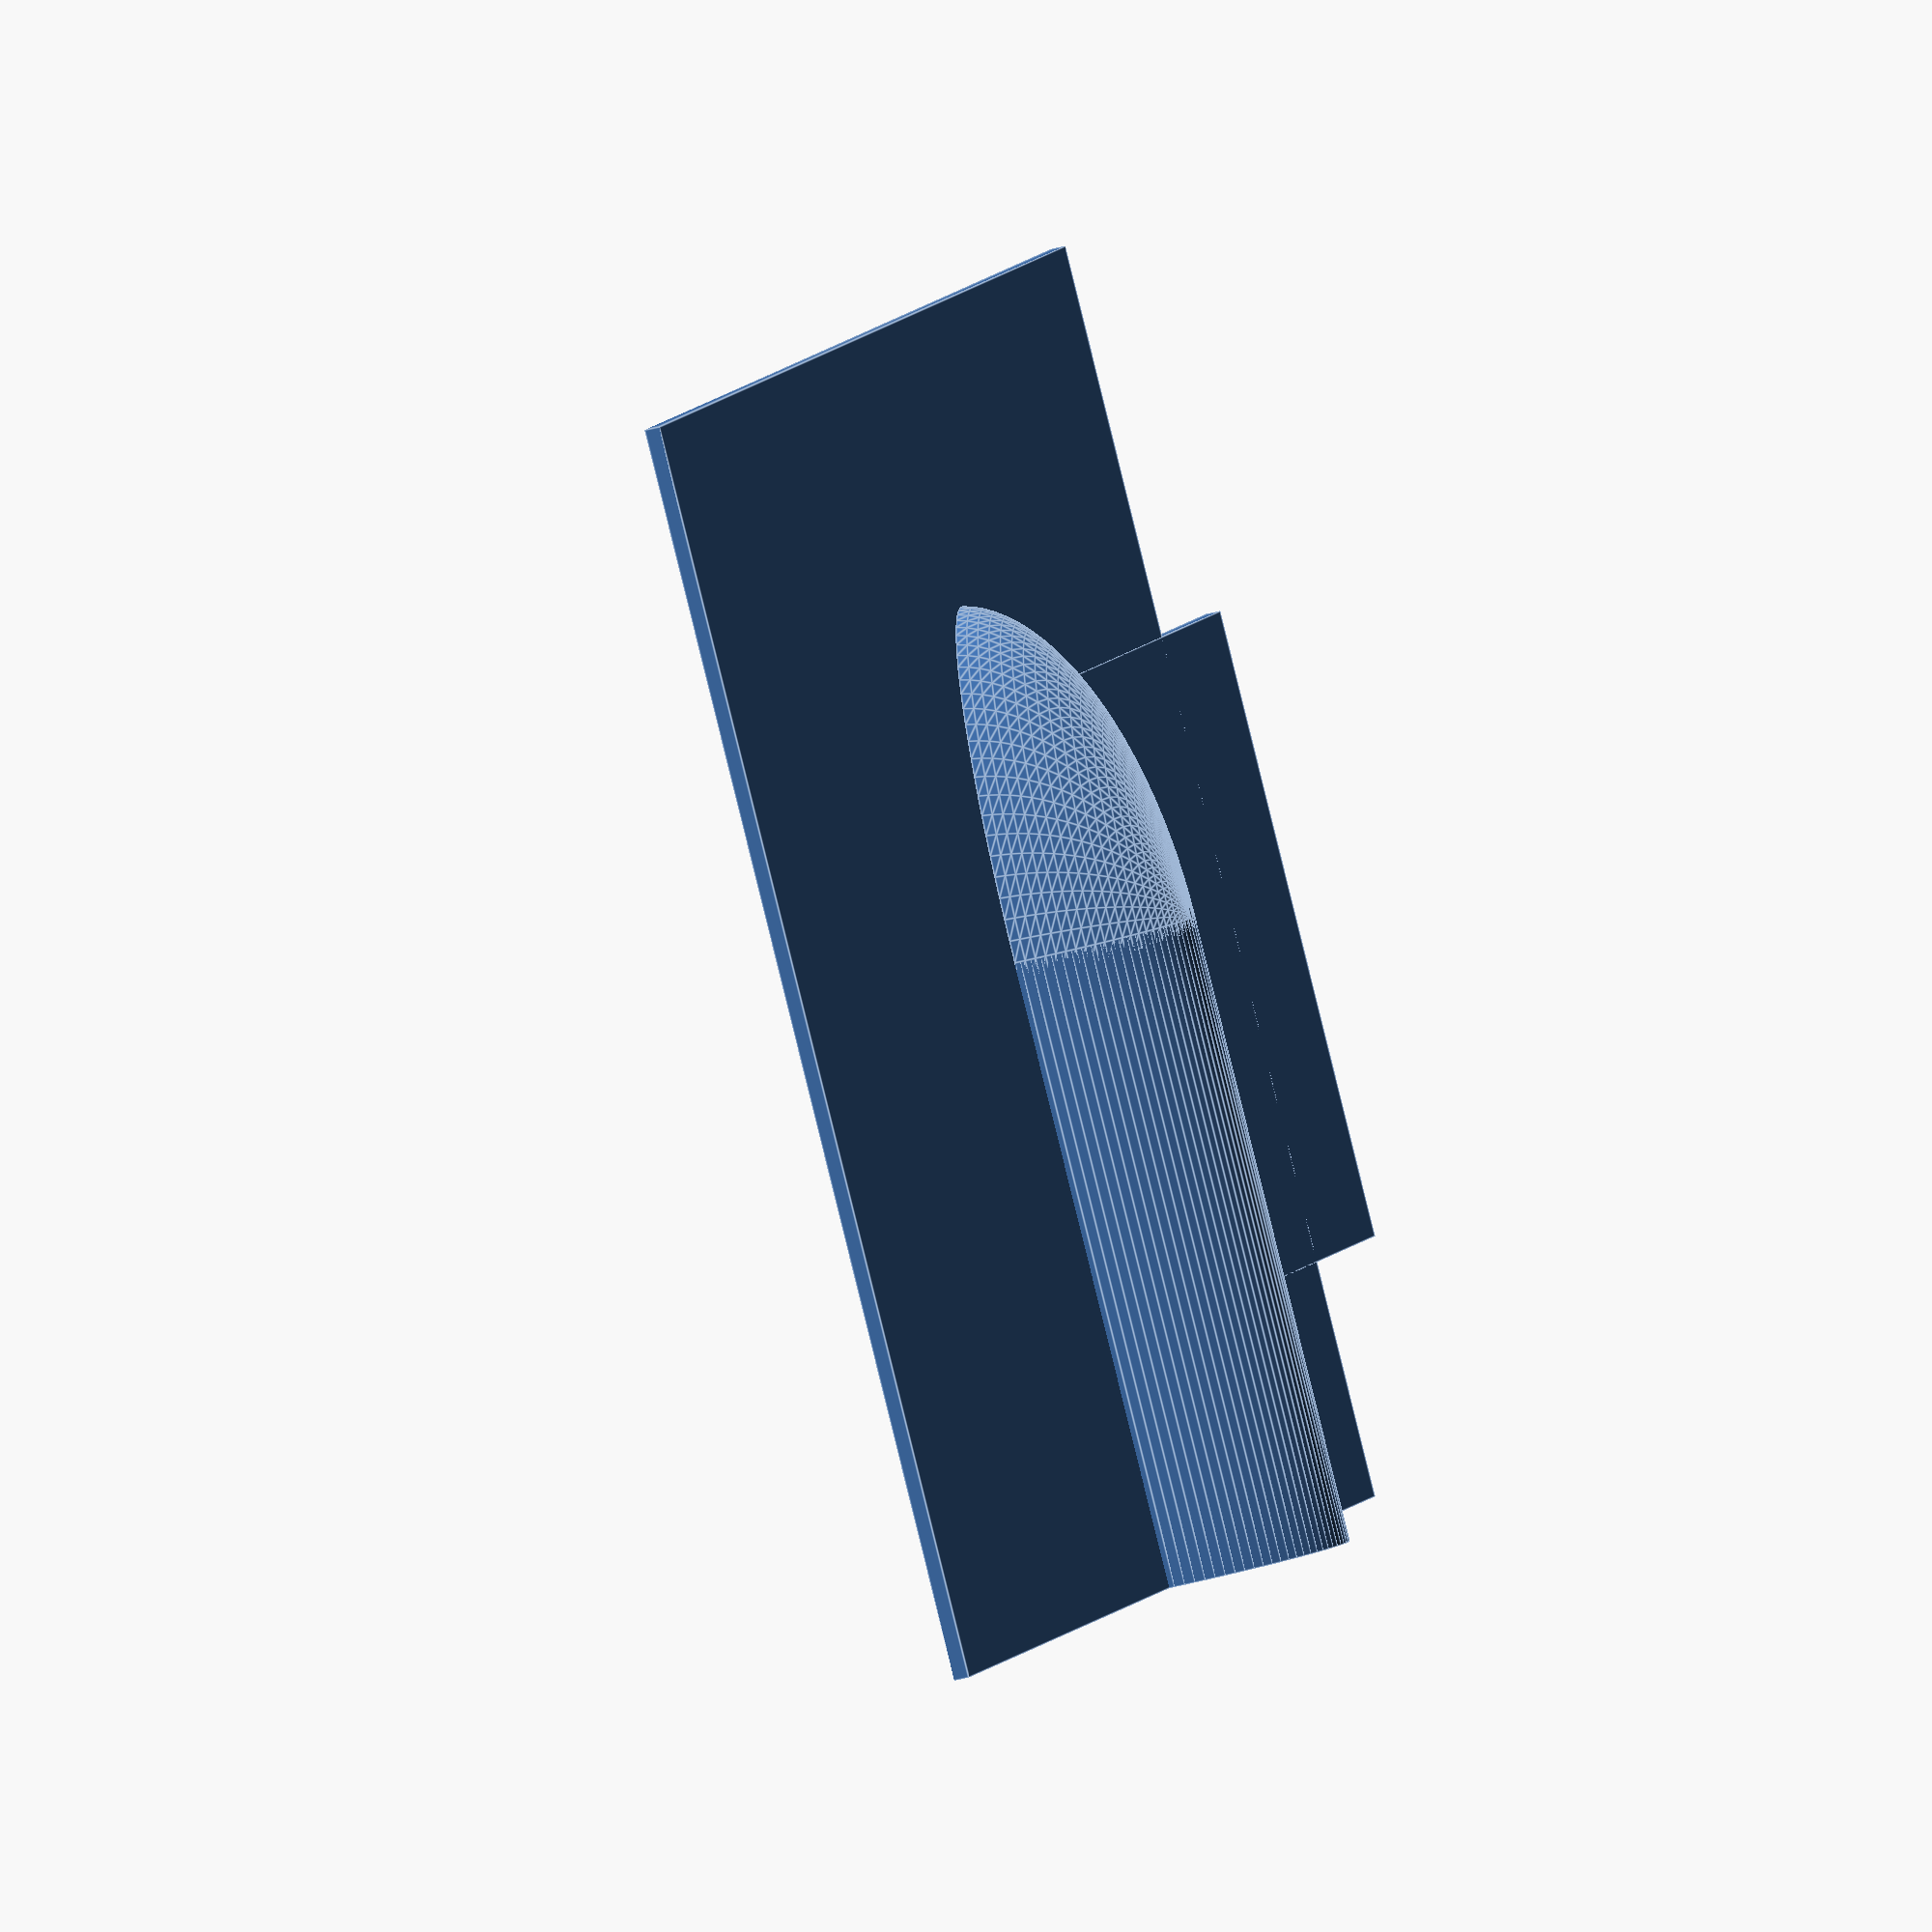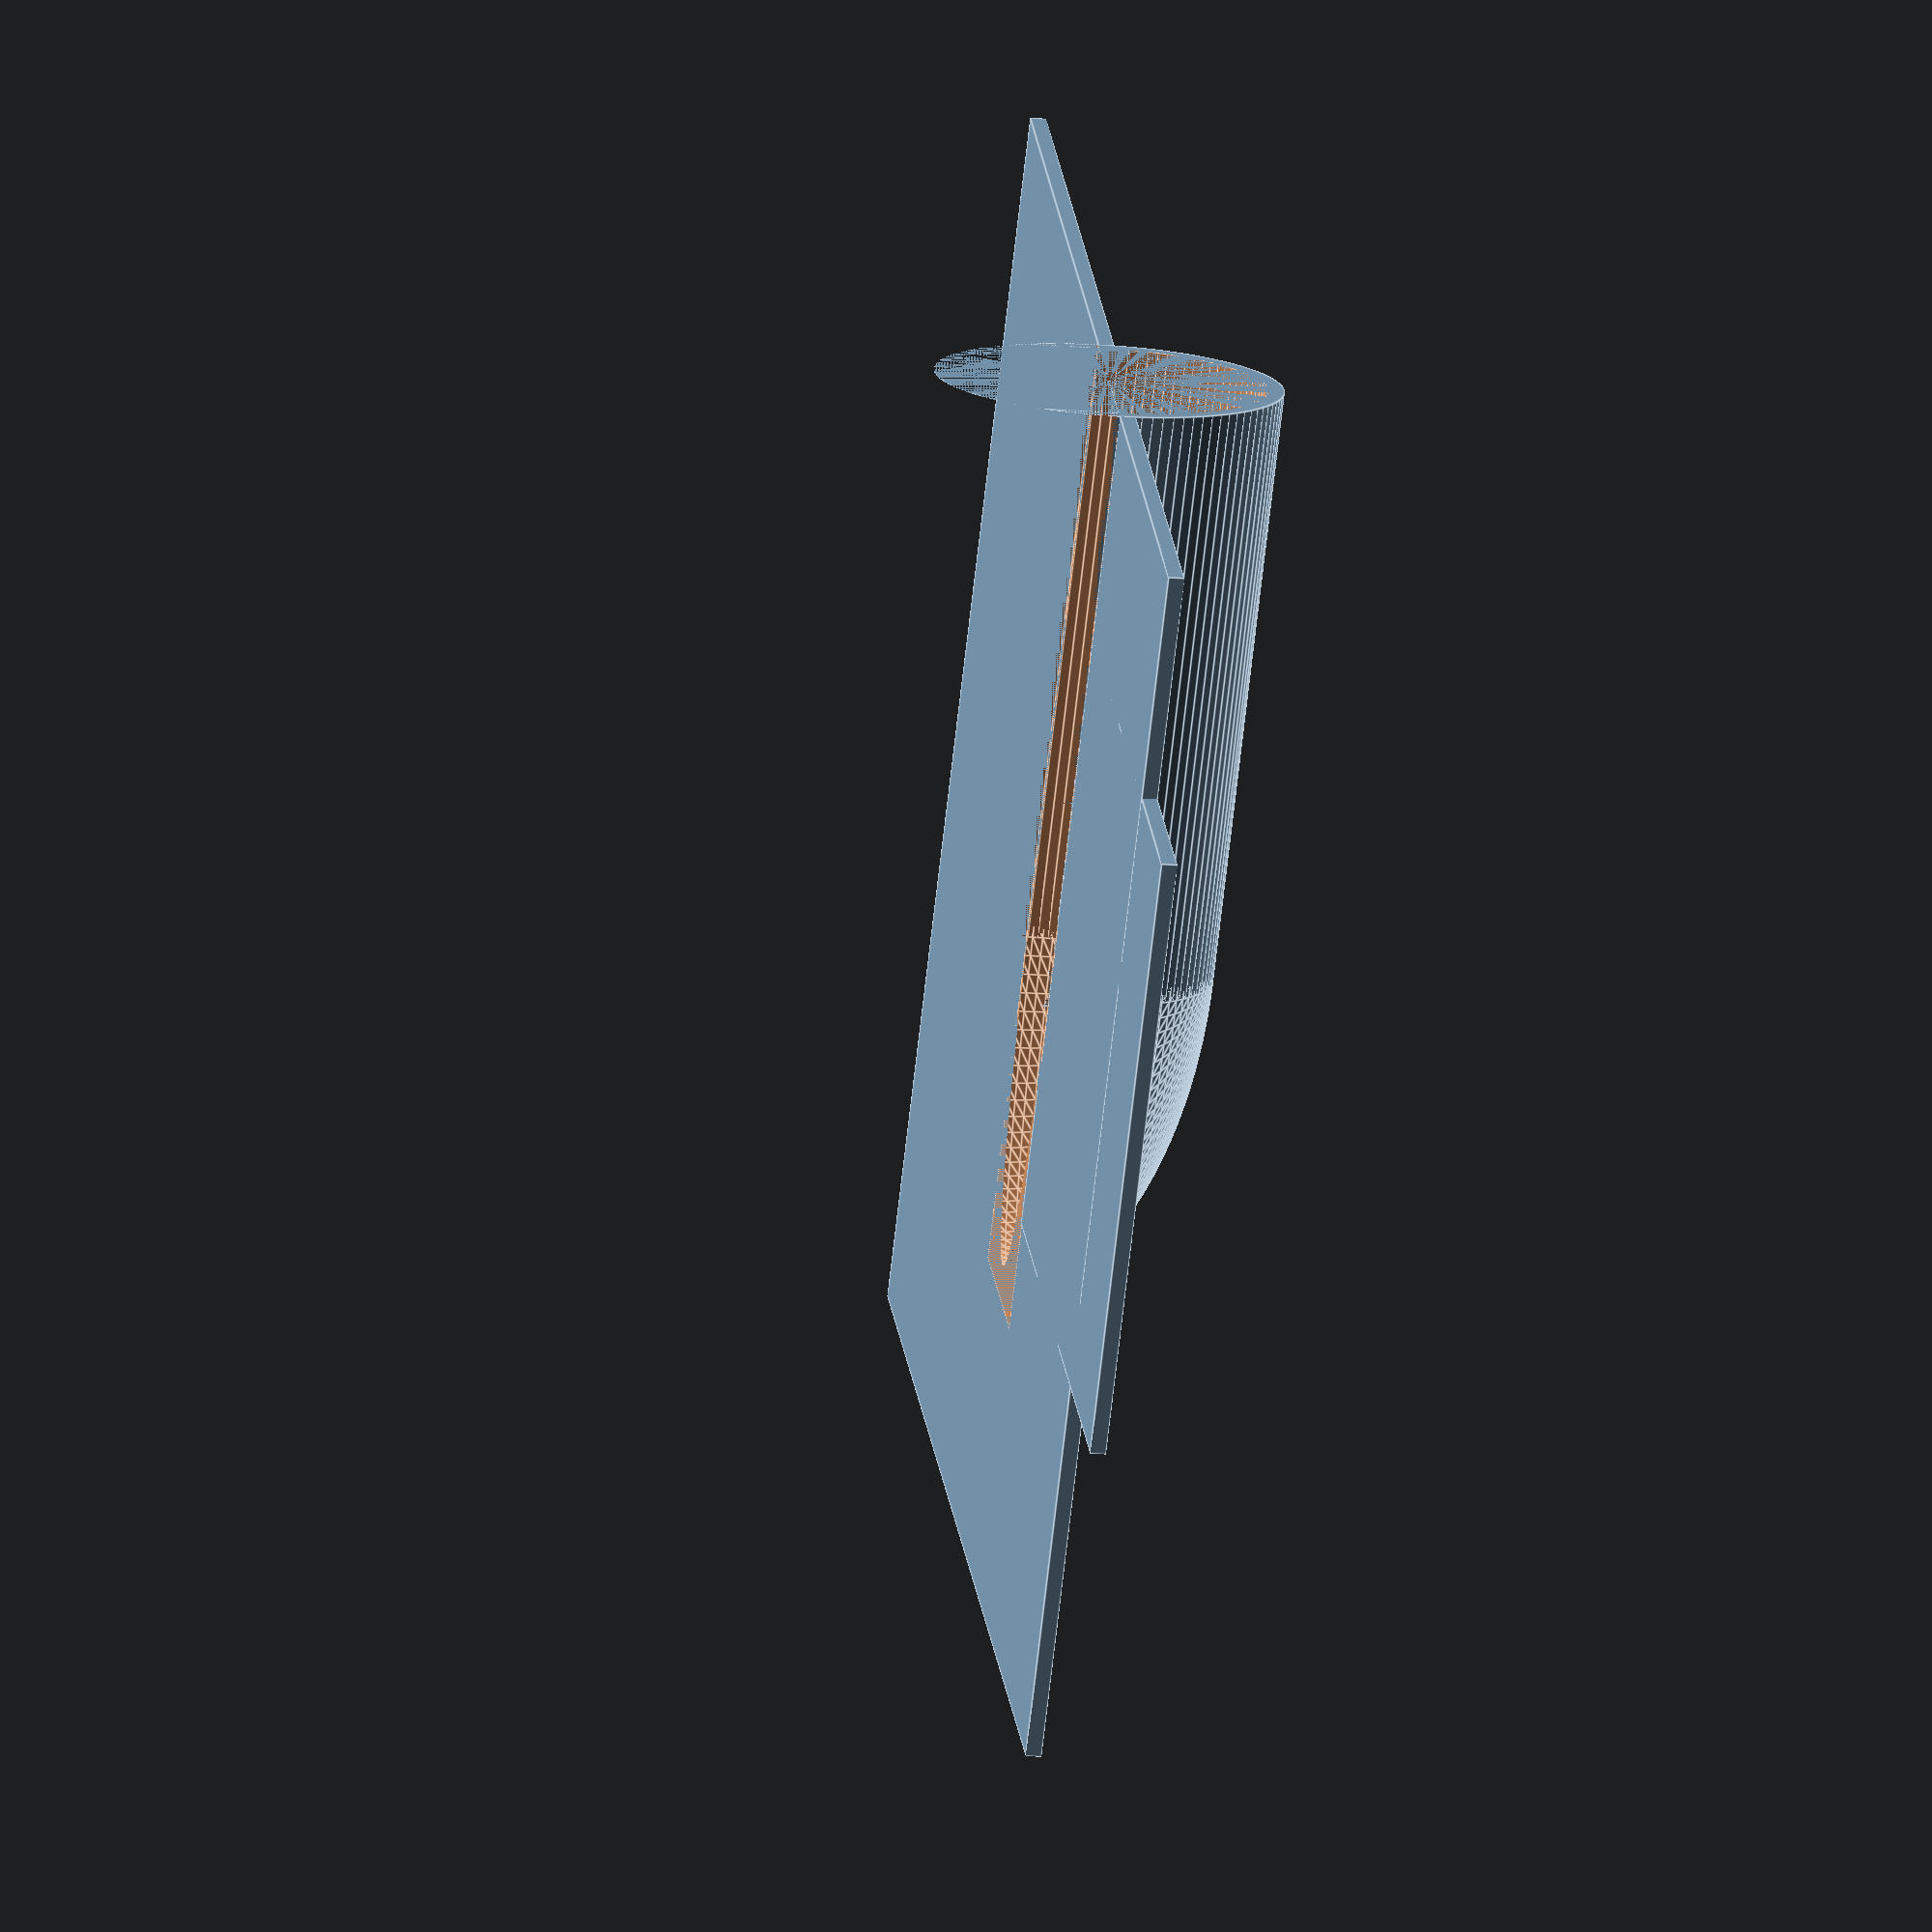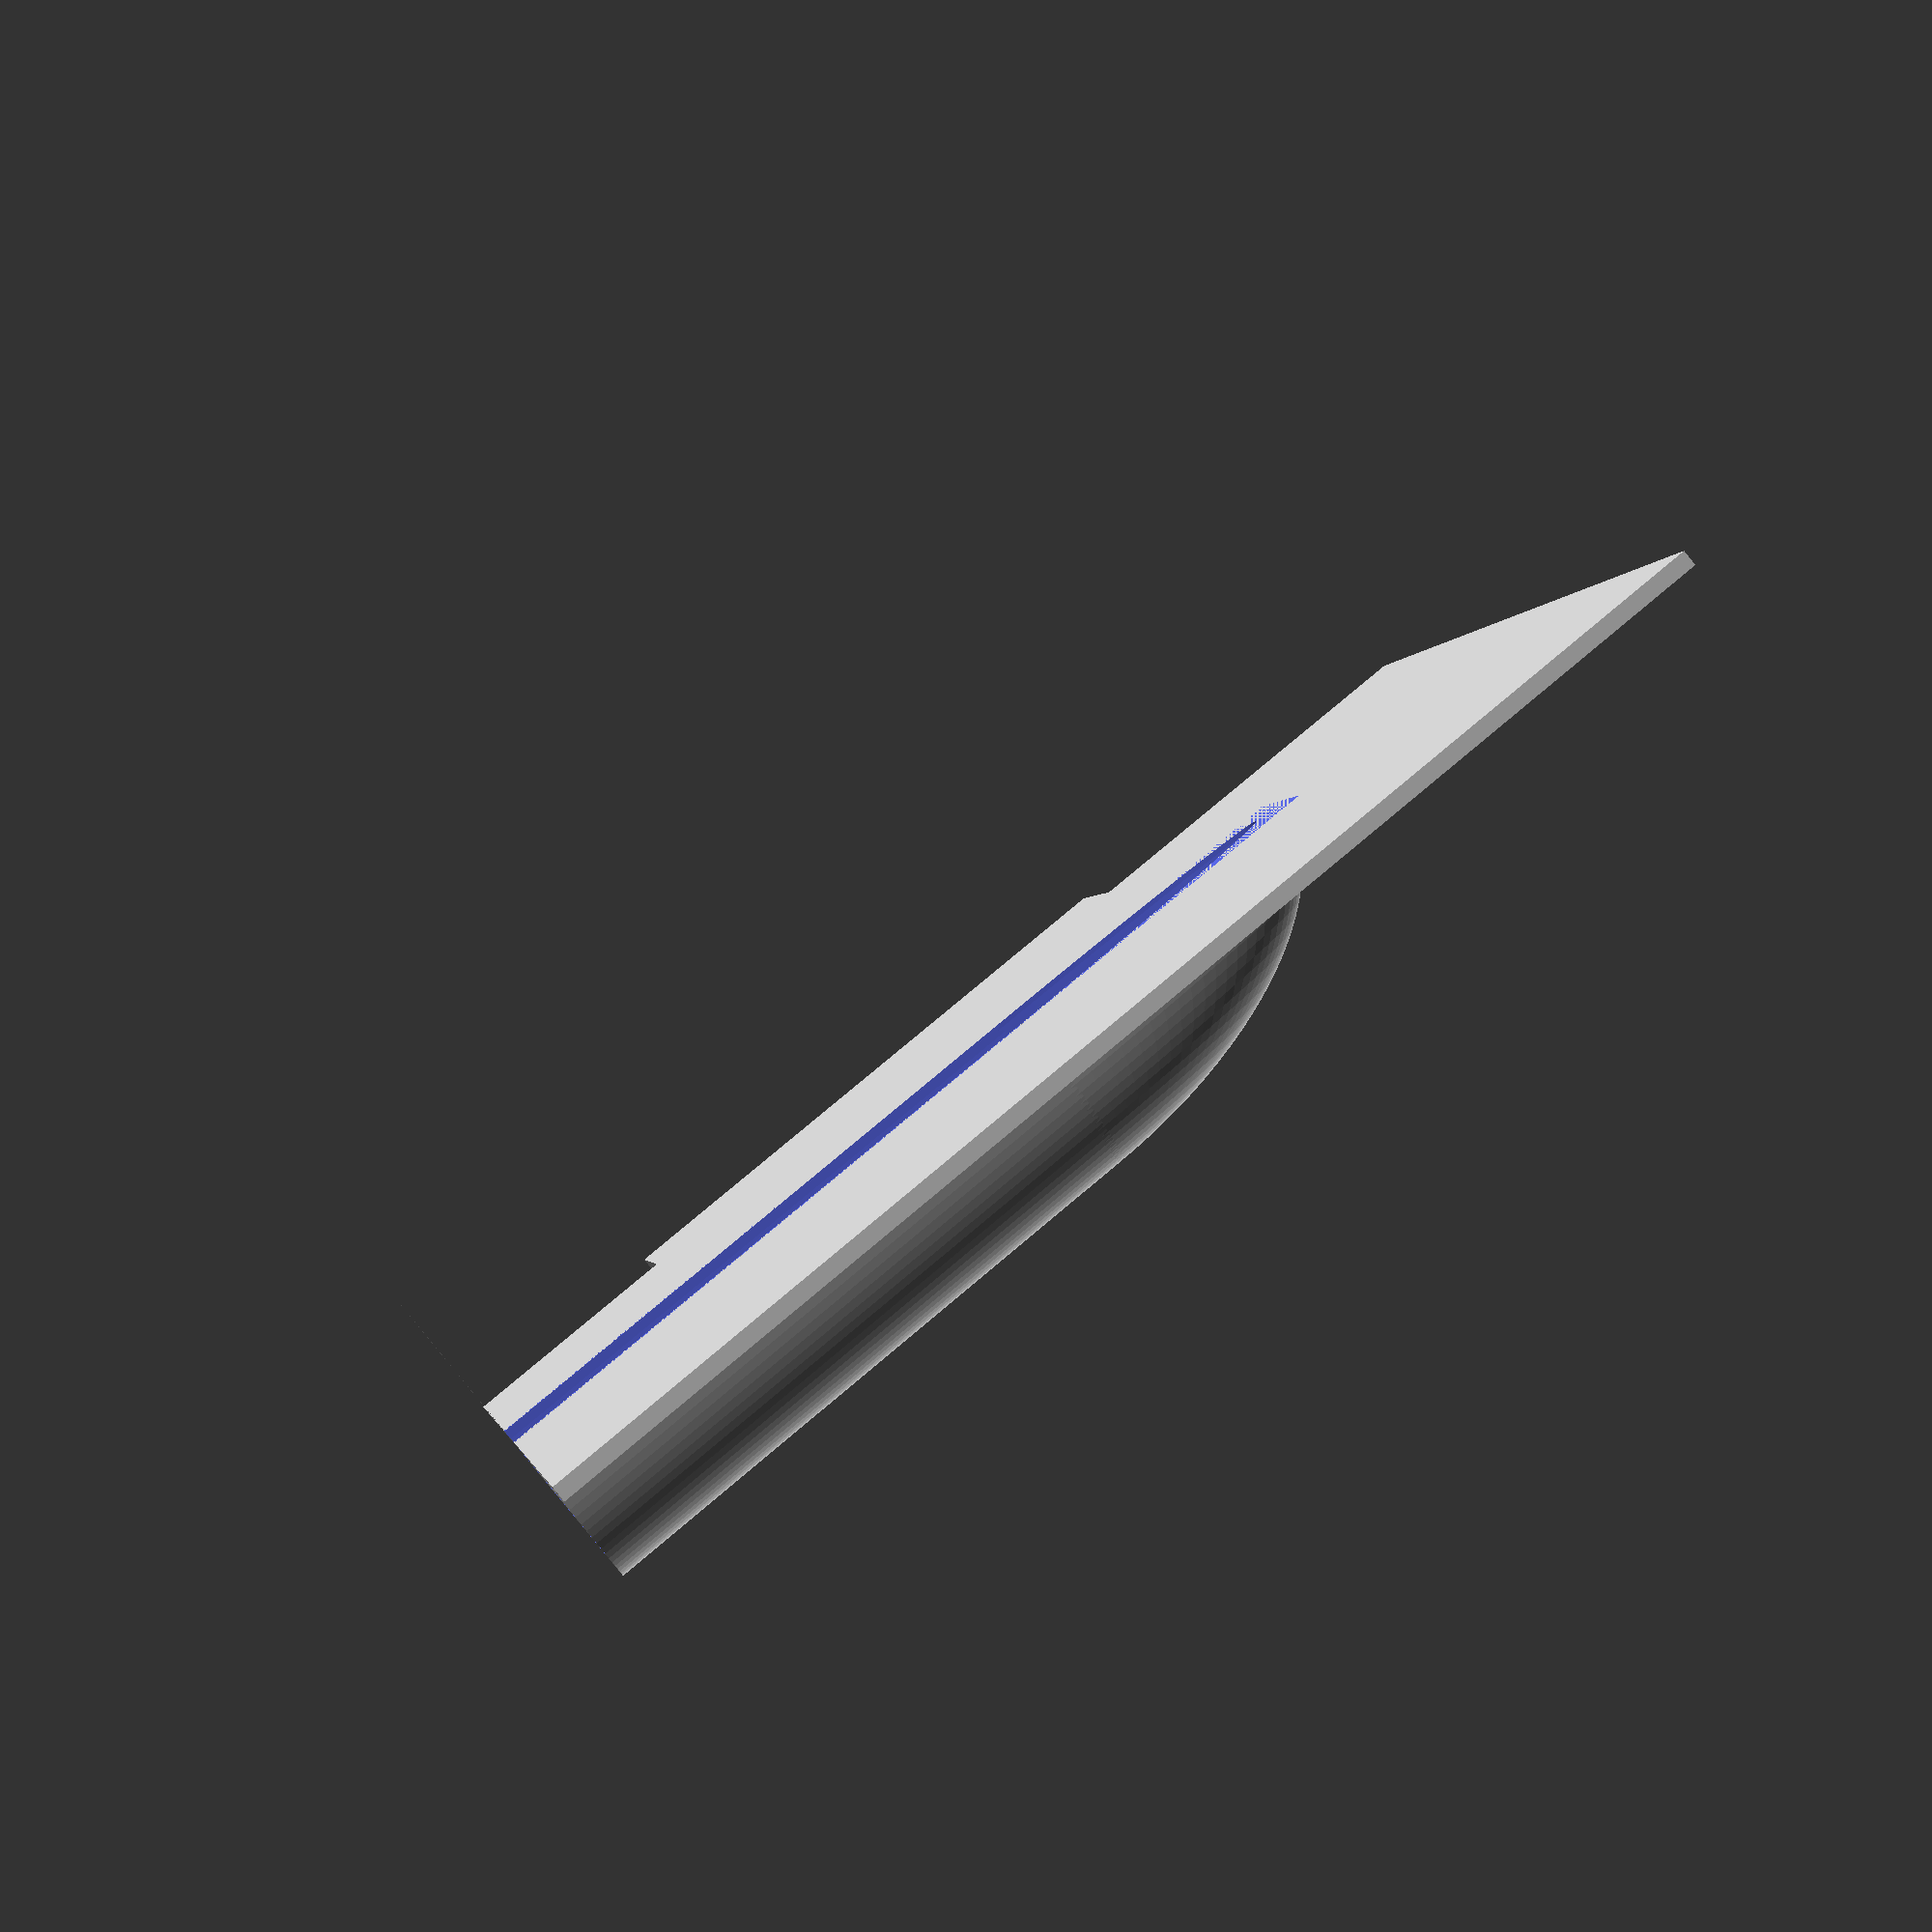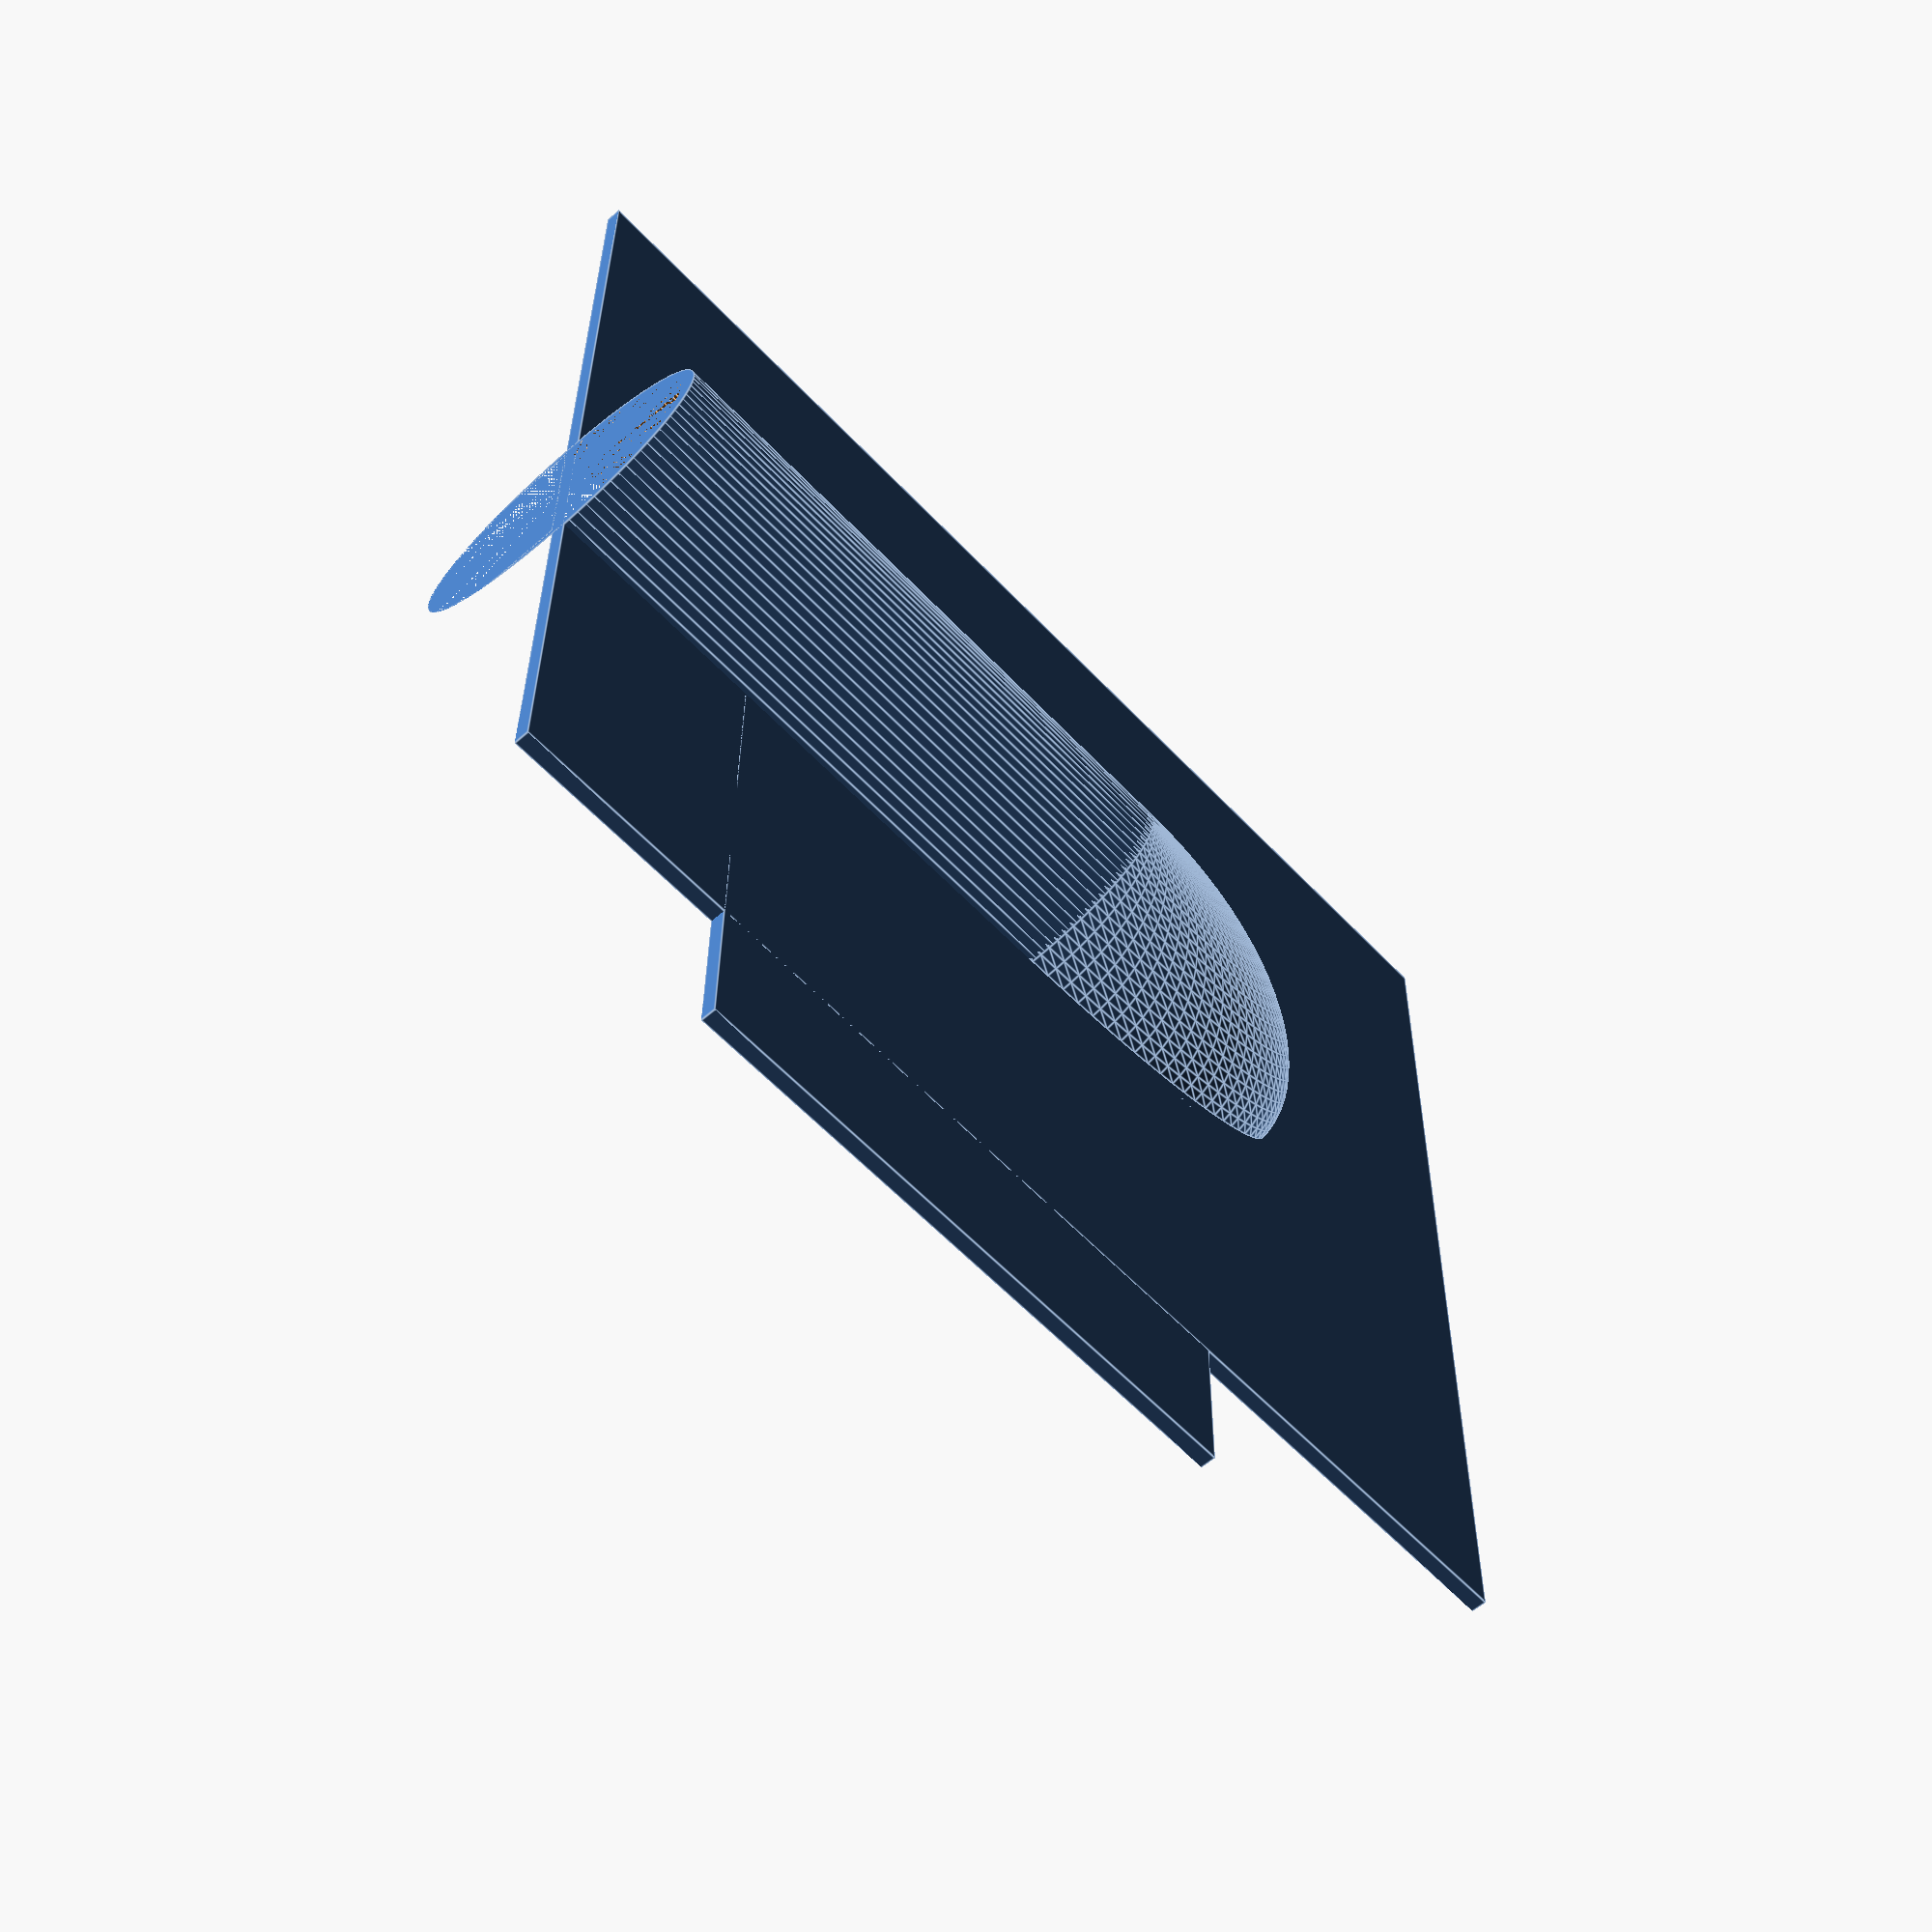
<openscad>
// Abdeckung fuer ein Tragflaechenservo Modellflugzeug fink
// Allgemeine einstellungen
$fn = 100;

// teil-Masse
thickness = 1;
width = 70;
depth = 80;
tunnel_length=40;
tunnel_height=10;
hzub_tunnel = 2/1;
verschiebung_tunnel = 5;

// die Ausbuchtung
module ausbuchtung (h, l, hzub) {
	scale([1,1/hzub,1])difference(){
		union(){
			rotate([0, 90, 0])cylinder(r=h, h=l);
			translate([l, 0, 0])scale([2,1,1])sphere(r=h);
		}
		d = 2 *h;
		translate([0, -d/2, -d])cube([l+2*h, d, d]);
	}
}

// hier beginnt das eigentliche bauteil
union(){
difference(){
	union(){
		ausbuchtung (tunnel_height + thickness, tunnel_length, hzub_tunnel);
		translate([0,verschiebung_tunnel, 0])translate([0,-width/2, 0])cube([depth, width, thickness]);
	}
	translate([0,0, -.01])ausbuchtung(tunnel_height, tunnel_length, hzub_tunnel);
}
translate([15,-40, 0])cube([40,35,thickness]);
}

</openscad>
<views>
elev=206.6 azim=56.3 roll=244.4 proj=o view=edges
elev=18.3 azim=47.9 roll=260.5 proj=o view=edges
elev=264.7 azim=11.1 roll=321.3 proj=p view=wireframe
elev=57.6 azim=0.7 roll=312.6 proj=p view=edges
</views>
